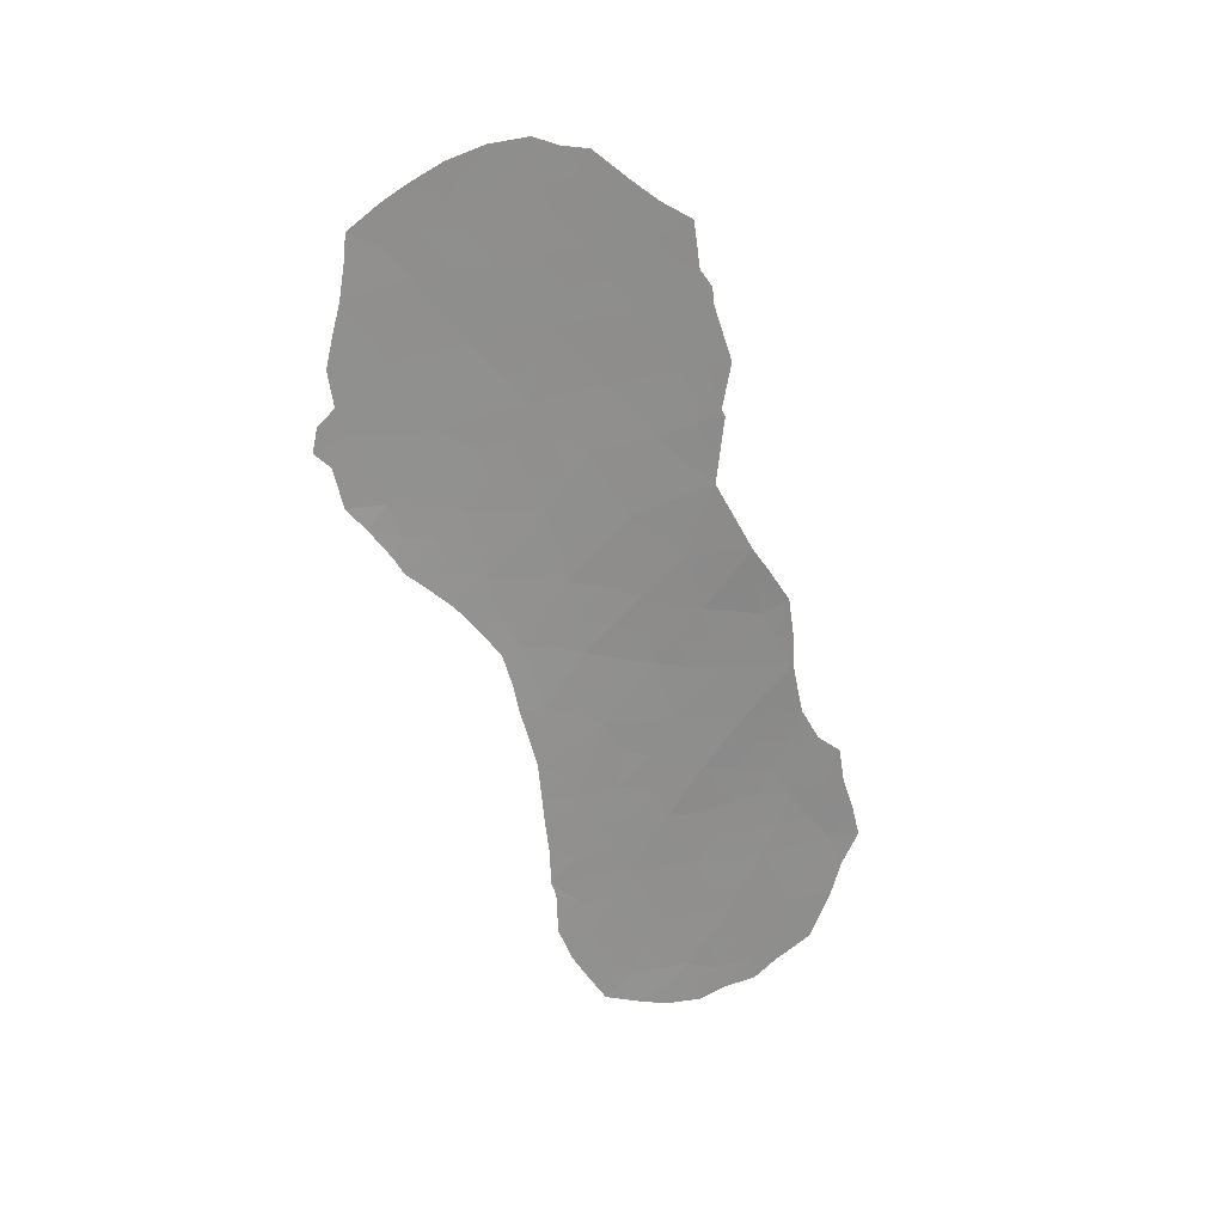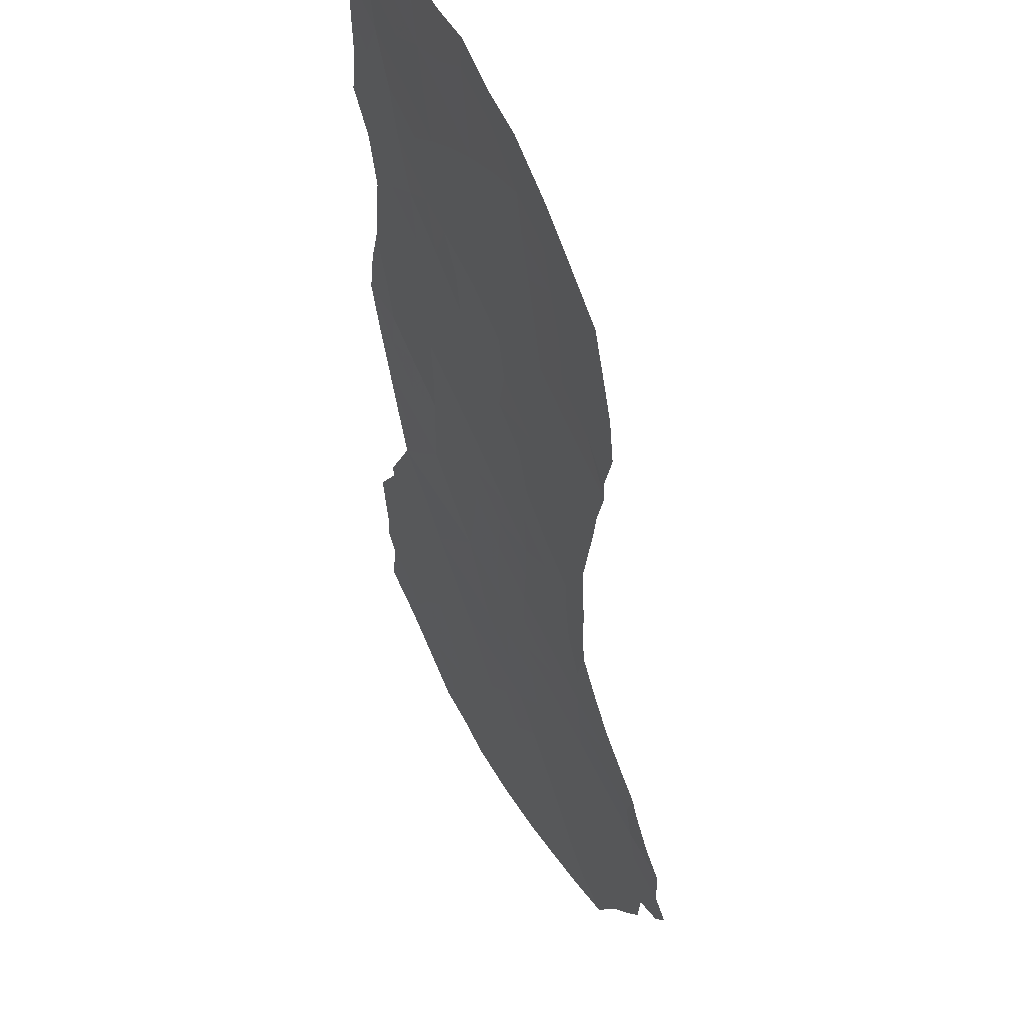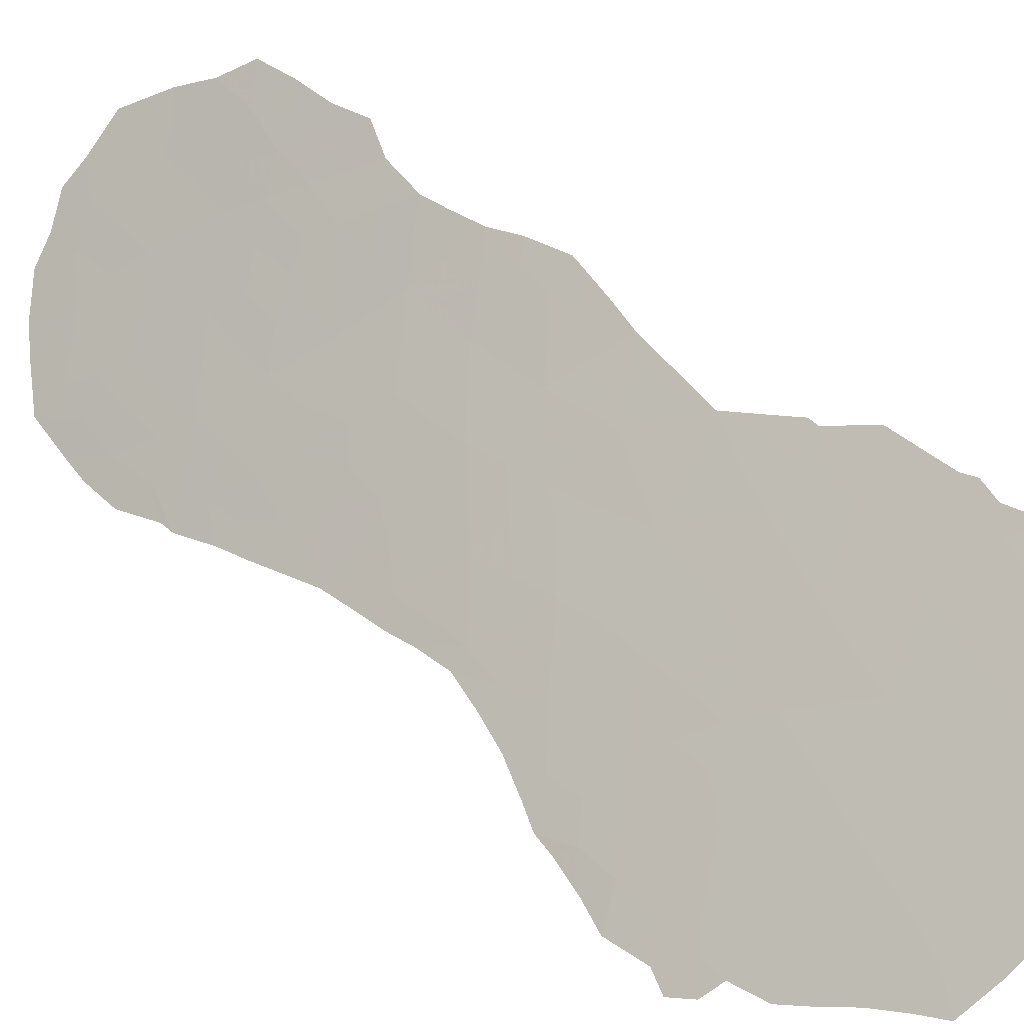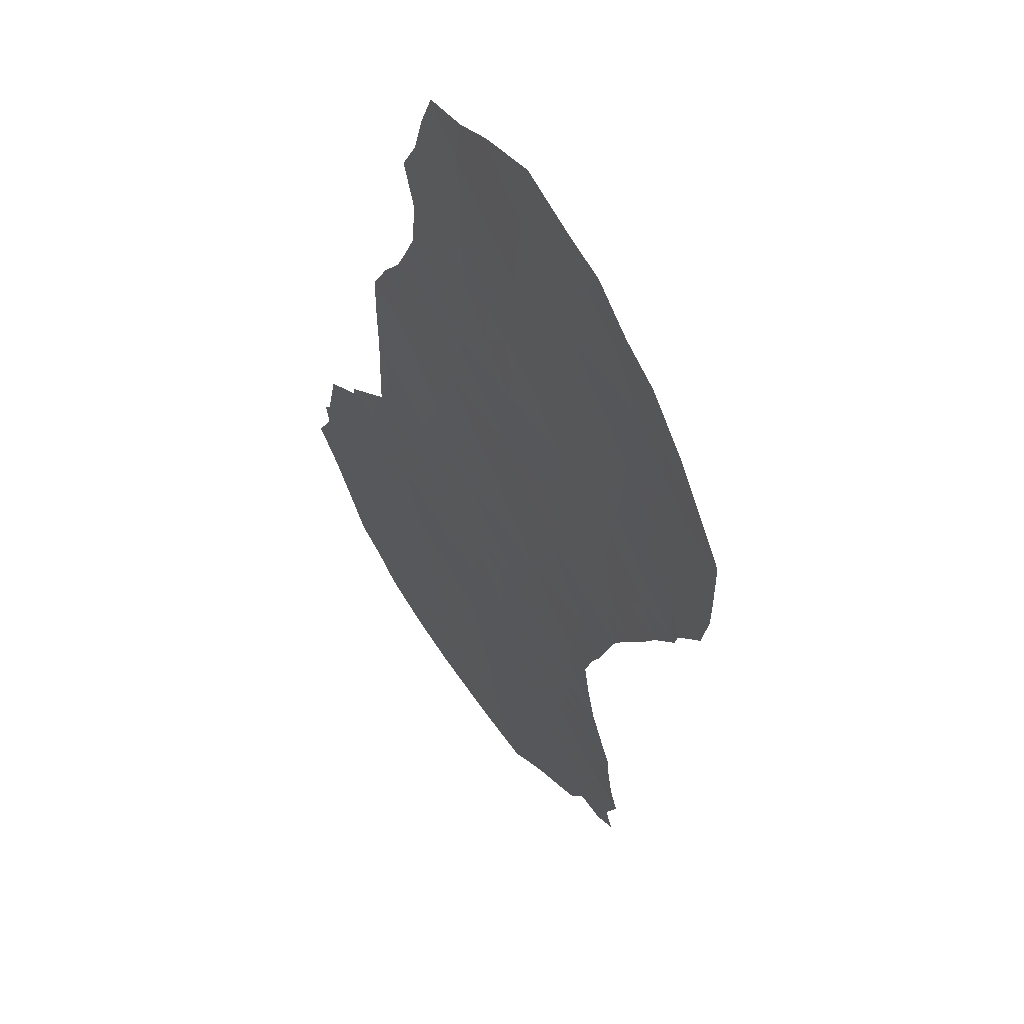
<metadata>
{"format":"obj","ext":"obj","renderer":"f3d","projection":"perspective","resolution":1024,"background":"white","views":[{"elev":24.5,"azim":-141.3,"up":"+Y"},{"elev":-15.6,"azim":-6.7,"up":"+Z"},{"elev":21.7,"azim":122.3,"up":"+Z"},{"elev":2.2,"azim":-15.8,"up":"+Z"}]}
</metadata>
<code>
v 89.72 30.24 86.01
v 89.63 40.52 85.83
v 91.89 33.29 82.04
v 93.68 41.58 79.24
v 89.31 28.52 86.83
v 89.85 27.16 85.85
v 93.54 36.92 79.36
v 89.55 21.95 86.53
v 92.36 35.48 81.29
v 90.76 30.55 84.06
v 93.33 43.68 79.82
v 92.2 43.78 81.65
v 89.06 31.63 87.19
v 89.93 38.76 85.36
v 91.14 28.36 83.33
v 89.43 25.34 86.74
v 90.34 36.6 84.71
v 92.03 39.09 81.93
v 91.24 34.99 83.2
v 90.4 22.07 84.83
v 90.71 40.38 84.1
v 90.02 32.1 85.42
v 88.96 23.44 87.69
v 89.32 33.51 86.62
v 89.51 35.28 86.17
v 90.21 34.18 84.99
v 90.25 42.23 84.8
v 93.76 37.86 79.04
v 88.61 21.57 88.47
v 94.24 39.85 78.29
v 88.71 29.87 87.91
v 88.35 27.93 88.81
v 91.03 32.83 83.57
v 88.47 25.12 88.65
v 91.58 31.39 82.54
v 89.95 23.74 85.73
v 92.7 37.43 80.78
v 90.1 29.25 85.34
v 89.36 38.99 86.29
v 90.39 25.65 84.83
v 90.94 38.57 83.71
v 91.58 37.06 82.65
v 88.47 33.07 88.23
v 93.01 39.62 80.32
v 90.96 44.13 83.64
v 91.8 40.11 82.31
v 91.4 42.09 82.95
v 91.81 46.12 82.26
v 88.05 23.24 89.56
v 87.49 25.15 90.69
v 92.56 41.82 81.08
v 87.31 28.06 90.84
v 87.25 27.04 91.02
v 92.83 34.75 80.46
v 92.27 46.79 81.52
v 91.67 46.89 82.47
v 94.27 43.24 78.28
v 91.57 27.8 82.5
v 91.67 29.68 82.34
v 89.13 42.26 86.59
v 89.14 42.67 86.57
v 93.66 36.4 79.1
v 94 37.24 78.58
v 88.84 40.6 87.09
v 88.56 20.79 88.6
v 88.23 21.23 89.26
v 94.16 44.94 78.5
v 89.41 44.49 86.09
v 89.32 43.17 86.26
v 87.88 29.65 89.62
v 88.04 33.35 88.98
v 93.32 45.99 79.84
v 94.46 39.02 77.9
v 94.7 39.45 77.51
v 87.27 24.08 91.17
v 87.01 24.99 91.64
v 87.64 28.66 90.16
v 94.48 41.55 77.92
v 94.39 40.56 78.05
v 94.63 40.13 77.64
v 90.24 21.08 85.11
v 90.73 21.53 84.13
v 92.16 33.14 81.54
v 91.42 25.43 82.76
v 91.49 25.82 82.64
v 89.09 37.2 86.8
v 87.42 23.07 90.86
v 91.03 22.59 83.52
v 88.99 20.76 87.69
v 89.35 20.56 86.94
v 94.3 37.87 78.13
v 93.51 35.9 79.35
v 88.94 39.08 86.97
v 87.99 31.29 89.22
v 88.99 39.32 86.88
v 88.55 35.12 87.84
v 89.89 45.03 85.32
v 91.28 46.62 83.09
v 90.86 46.48 83.76
v 91.92 31.45 81.9
v 90.32 45.65 84.62
v 91.21 23.23 83.16
v 91.39 24.21 82.8
v 87.73 21.77 90.29
v 87.11 25.98 91.39
v 89.78 39.67 85.58
v 90.15 40.46 84.99
v 90.33 39.56 84.72
v 93.08 36.7 80.12
v 93.24 37.66 79.9
v 91.79 38.07 82.31
v 92.34 38.2 81.4
v 92.15 37.24 81.7
v 92.2 34.29 81.54
v 92.78 43.74 80.72
v 92.57 44.67 81.05
v 93.19 44.8 80.05
v 90.8 35.75 83.94
v 90.99 36.85 83.63
v 91.38 36.05 82.98
v 91.65 34.19 82.48
v 89.42 34.45 86.38
v 89.84 34.8 85.61
v 89.77 33.79 85.8
v 93.49 42.62 79.55
v 93.83 43.47 79.01
v 93.97 42.45 78.77
v 91.33 29.23 82.98
v 91.62 28.69 82.42
v 89.92 41.37 85.34
v 89.4 41.41 86.17
v 89.61 42.43 85.82
v 90.49 41.3 84.44
v 89.65 26.26 86.28
v 89.17 26.13 87.24
v 89.38 27.02 86.79
v 89.2 40.51 86.51
v 88.98 41.43 86.84
v 89.24 22.64 87.13
v 89.1 21.52 87.46
v 90.84 45.32 83.81
v 91.42 44.92 82.9
v 93.72 44.47 79.2
v 93.68 45.59 79.26
v 90.18 24.69 85.26
v 90.65 24.82 84.31
v 88.89 30.74 87.55
v 88.38 30.58 88.51
v 88.55 31.47 88.15
v 90.61 43.11 84.21
v 91.2 43.06 83.26
v 90.83 42.17 83.87
v 93.37 40.65 79.74
v 92.77 40.77 80.72
v 93.14 41.69 80.13
v 88.95 25.21 87.71
v 88.71 26.05 88.17
v 88.26 26 89.07
v 88.57 27.19 88.4
v 88.26 29.72 88.84
v 87.93 30.41 89.42
v 89.15 27.72 87.2
v 89.58 27.86 86.33
v 88.88 27.13 87.79
v 88.84 28.23 87.79
v 91.42 39.07 82.93
v 88.55 28.98 88.32
v 88.09 28.82 89.27
v 91.15 33.93 83.36
v 90.6 33.52 84.32
v 92.84 46.45 80.6
v 92.2 45.6 81.64
v 89.2 32.55 86.89
v 89.66 32.8 86.03
v 89.54 31.84 86.3
v 90.12 33.12 85.19
v 91.96 36.28 81.99
v 88.87 33.29 87.47
v 88.95 34.26 87.2
v 88.04 26.96 89.48
v 94.19 44.17 78.42
v 90.86 39.44 83.84
v 90.47 38.65 84.47
v 89.19 24.4 87.22
v 88.7 24.27 88.2
v 87.81 27.91 89.86
v 94.39 42.31 78.07
v 94.11 41.54 78.52
v 93.89 40.65 78.87
v 94.24 40.79 78.31
v 89.11 35.19 86.88
v 88.95 35.95 87.1
v 89.35 36.09 86.41
v 89.02 29.19 87.36
v 91.22 27.33 83.16
v 91.13 26.49 83.34
v 90.79 27.47 84.01
v 91.99 44.84 81.98
v 90.21 22.9 85.22
v 90 22.06 85.63
v 89.73 22.83 86.17
v 89.22 30.06 86.96
v 89.52 29.37 86.41
v 89.39 30.93 86.6
v 89.88 31.15 85.7
v 89.69 24.55 86.24
v 89.46 23.6 86.71
v 88.49 23.3 88.66
v 92.48 33.96 81.03
v 89.85 35.85 85.57
v 89.71 36.92 85.76
v 87.78 24.16 90.11
v 89.82 21.41 85.97
v 89.49 21.23 86.65
v 89.86 20.75 85.88
v 90.55 32.48 84.45
v 90.22 30.41 85.07
v 90.37 31.39 84.77
v 90.85 31.73 83.89
v 89.77 28.69 85.96
v 90.06 28.09 85.44
v 92.53 36.49 81.03
v 93.24 35.46 79.79
v 90.5 29.62 84.58
v 89.17 38.29 86.63
v 89.01 38.19 86.89
v 91.29 32.1 83.08
v 91.2 31.08 83.24
v 88.28 32.28 88.63
v 87.98 32.19 89.17
v 88.73 32.37 87.77
v 90.12 26.42 85.35
v 89.92 25.49 85.77
v 90.68 37.71 84.14
v 91.23 37.89 83.22
v 88.52 33.96 88.04
v 88.32 34.37 88.35
v 90.39 43.87 84.55
v 89.95 44.12 85.25
v 90.42 44.7 84.48
v 91.25 40.25 83.22
v 91.52 26.94 82.6
v 90.29 35.31 84.83
v 91.05 41.23 83.53
v 90.31 27.36 84.96
v 89.37 39.79 86.25
v 91.72 32.31 82.32
v 92.01 32.19 81.78
v 90.97 45.89 83.59
v 90.65 22.75 84.31
v 90.06 43.16 85.09
v 89.64 43.42 85.76
v 91.61 43.92 82.59
v 91.79 42.93 82.31
v 92.95 42.74 80.44
v 92.38 42.82 81.37
v 91.6 41.12 82.64
v 91.52 30.6 82.64
v 91.24 30.1 83.15
v 93.98 38.82 78.7
v 91.09 24.96 83.43
v 88.24 24.17 89.15
v 90.11 37.76 85.08
v 92.52 39.08 81.12
v 92.88 38.45 80.52
v 93.42 38.69 79.61
v 92.38 39.95 81.35
v 88.8 36.09 87.36
v 90.88 25.77 83.85
v 87.9 22.5 89.9
v 87.57 22.42 90.58
v 88.01 25.08 89.6
v 89.55 37.98 86.01
v 92.18 40.97 81.71
v 87.57 27.01 90.39
v 87.79 26.03 90.02
v 91.98 41.96 82.03
v 91.81 30.65 82.1
v 90.92 29.41 83.75
v 90.56 28.48 84.47
v 90.58 26.56 84.45
v 92.94 35.81 80.32
v 93.65 39.7 79.26
v 92.85 45.54 80.59
v 88.18 21.98 89.34
v 88.78 22.46 88.08
v 91.8 35.23 82.25
v 90.46 23.76 84.7
v 87.66 23.26 90.37
v 87.42 26.22 90.75
v 90.92 23.83 83.75
v 91.47 33.16 82.78
v 88.36 22.48 88.95
v 90.71 34.69 84.12
v 91.52 45.66 82.73
f 106 107 108
f 275 53 52
f 7 109 110
f 111 112 113
f 115 116 117
f 118 119 120
f 122 123 124
f 125 126 127
f 128 59 129
f 130 131 132
f 130 133 107
f 134 135 136
f 137 138 131
f 29 65 66
f 288 145 146
f 147 148 149
f 150 151 152
f 153 154 155
f 156 157 135
f 158 159 157
f 239 252 68
f 148 160 161
f 136 162 163
f 164 165 162
f 11 117 143
f 167 168 160
f 30 74 73
f 284 172 55
f 173 174 175
f 124 176 174
f 178 236 179
f 32 180 186
f 143 181 126
f 182 183 108
f 156 184 185
f 32 186 168
f 127 187 188
f 189 188 190
f 30 190 79
f 30 79 80
f 191 192 193
f 194 165 167
f 195 196 197
f 116 198 172
f 199 200 201
f 194 202 203
f 147 204 202
f 175 205 204
f 184 206 207
f 261 85 84
f 210 193 211
f 8 200 213
f 29 140 89
f 65 29 89
f 213 215 214
f 176 170 216
f 217 205 218
f 216 219 218
f 220 221 163
f 28 91 63
f 113 222 177
f 54 282 223
f 38 220 203
f 224 38 217
f 225 86 226
f 227 228 219
f 229 94 230
f 231 149 229
f 39 93 95
f 232 233 134
f 234 235 119
f 235 166 111
f 236 71 237
f 7 62 92
f 238 239 240
f 182 241 166
f 243 123 210
f 152 244 133
f 221 280 245
f 178 173 231
f 249 99 98
f 2 246 137
f 246 106 39
f 247 3 248
f 99 249 101
f 250 199 288
f 145 206 233
f 251 132 252
f 68 252 69
f 150 251 238
f 253 254 151
f 115 255 256
f 257 241 244
f 228 258 259
f 198 253 142
f 208 262 185
f 234 263 183
f 264 265 112
f 265 266 110
f 267 264 18
f 86 192 268
f 191 122 179
f 261 146 269
f 207 201 139
f 270 104 271
f 50 76 105
f 263 211 273
f 39 273 225
f 154 267 274
f 275 180 276
f 155 255 125
f 277 274 257
f 30 80 74
f 59 258 278
f 256 277 254
f 279 280 224
f 245 281 232
f 196 269 281
f 222 109 282
f 260 266 283
f 283 153 189
f 279 259 128
f 14 106 108
f 106 2 107
f 108 107 21
f 110 109 37
f 42 111 113
f 111 18 112
f 113 112 37
f 114 54 209
f 11 115 117
f 115 12 116
f 117 116 284
f 55 48 56
f 19 118 120
f 118 17 119
f 120 119 42
f 19 287 121
f 287 9 114
f 24 122 124
f 122 25 123
f 124 123 26
f 4 125 127
f 125 11 126
f 127 126 57
f 15 129 58
f 129 15 128
f 27 130 132
f 130 2 131
f 132 131 60
f 61 132 60
f 2 130 107
f 130 27 133
f 107 133 21
f 6 134 136
f 134 16 135
f 136 135 164
f 63 7 28
f 7 63 62
f 2 137 131
f 137 64 138
f 131 138 60
f 29 286 140
f 140 139 8
f 45 141 142
f 142 141 249
f 143 144 67
f 288 36 145
f 146 145 40
f 13 147 149
f 147 31 148
f 149 148 94
f 27 150 152
f 150 45 151
f 152 151 47
f 4 153 155
f 153 44 154
f 155 154 51
f 16 156 135
f 156 34 157
f 135 157 164
f 34 158 157
f 158 180 159
f 157 159 164
f 148 31 160
f 161 160 70
f 161 94 148
f 6 136 163
f 136 164 162
f 163 162 5
f 162 165 5
f 159 180 32
f 166 46 18
f 72 117 284
f 117 144 143
f 144 117 72
f 31 167 160
f 167 32 168
f 160 168 70
f 26 294 170
f 294 19 169
f 170 294 169
f 284 171 72
f 172 48 55
f 284 55 171
f 13 173 175
f 173 24 174
f 175 174 22
f 24 124 174
f 124 26 176
f 174 176 22
f 42 177 120
f 177 9 287
f 120 287 19
f 24 178 179
f 178 43 236
f 179 236 96
f 11 143 126
f 143 67 181
f 126 181 57
f 21 182 108
f 182 41 183
f 108 183 14
f 34 156 185
f 156 16 184
f 185 184 23
f 186 77 168
f 70 168 77
f 4 127 188
f 127 57 187
f 188 187 78
f 30 189 190
f 189 4 188
f 190 188 78
f 190 78 79
f 25 191 193
f 191 96 192
f 193 192 86
f 31 194 167
f 194 5 165
f 167 165 32
f 15 195 197
f 195 242 196
f 284 116 172
f 116 12 198
f 36 199 201
f 199 20 200
f 201 200 8
f 5 194 203
f 194 31 202
f 203 202 1
f 31 147 202
f 147 13 204
f 202 204 1
f 13 175 204
f 175 22 205
f 204 205 1
f 23 184 207
f 184 16 206
f 207 206 36
f 23 286 208
f 208 293 49
f 209 83 114
f 17 210 211
f 210 25 193
f 211 193 86
f 212 75 50
f 75 212 289
f 20 250 82
f 200 81 213
f 81 200 20
f 215 213 81
f 140 8 214
f 140 214 90
f 140 90 89
f 8 213 214
f 214 215 90
f 33 169 292
f 292 121 3
f 22 176 216
f 176 26 170
f 10 217 218
f 217 1 205
f 218 205 22
f 22 216 218
f 218 219 10
f 5 220 163
f 220 38 221
f 163 221 6
f 42 113 177
f 113 37 222
f 177 222 9
f 109 92 282
f 223 282 92
f 1 38 203
f 203 220 5
f 10 224 217
f 217 38 1
f 39 225 93
f 226 93 225
f 33 227 219
f 227 35 228
f 219 228 10
f 43 229 71
f 230 71 229
f 43 231 229
f 231 13 149
f 229 149 94
f 6 232 134
f 232 40 233
f 134 233 16
f 17 234 119
f 234 41 235
f 119 235 42
f 42 235 111
f 235 41 166
f 111 166 18
f 71 236 43
f 237 96 236
f 45 238 240
f 240 239 97
f 101 240 97
f 97 239 68
f 41 182 166
f 182 21 241
f 166 241 46
f 195 58 242
f 58 195 15
f 242 85 196
f 26 243 294
f 243 17 118
f 17 243 210
f 243 26 123
f 210 123 25
f 27 152 133
f 152 47 244
f 133 244 21
f 6 221 245
f 221 38 280
f 245 280 197
f 43 178 231
f 178 24 173
f 231 173 13
f 98 295 249
f 95 246 39
f 246 95 137
f 64 137 95
f 246 2 106
f 39 106 14
f 83 248 3
f 35 247 100
f 248 100 247
f 141 45 240
f 291 250 288
f 250 20 199
f 288 199 36
f 40 145 233
f 145 36 206
f 233 206 16
f 239 251 252
f 251 27 132
f 69 132 61
f 252 132 69
f 45 150 238
f 150 27 251
f 238 251 239
f 45 253 151
f 253 12 254
f 151 254 47
f 12 115 256
f 115 11 255
f 256 255 51
f 47 257 244
f 257 46 241
f 244 241 21
f 10 228 259
f 228 35 258
f 259 258 59
f 260 73 91
f 73 260 30
f 28 260 91
f 48 172 198
f 198 12 253
f 142 253 45
f 88 291 102
f 88 250 291
f 196 85 269
f 261 84 103
f 23 208 185
f 208 49 262
f 185 262 34
f 41 234 183
f 234 17 263
f 183 263 14
f 18 264 112
f 264 44 265
f 112 265 37
f 37 265 110
f 265 44 266
f 110 266 28
f 46 267 18
f 267 44 264
f 268 192 96
f 96 191 179
f 191 25 122
f 179 122 24
f 102 291 103
f 269 85 261
f 269 146 40
f 23 207 139
f 207 36 201
f 139 201 8
f 49 270 289
f 271 87 289
f 14 263 273
f 263 17 211
f 273 211 86
f 272 34 262
f 3 247 292
f 247 35 227
f 39 14 273
f 225 273 86
f 51 154 274
f 154 44 267
f 274 267 46
f 275 290 53
f 4 155 125
f 155 51 255
f 125 255 11
f 47 277 257
f 277 51 274
f 257 274 46
f 66 285 29
f 272 212 50
f 158 276 180
f 35 278 258
f 278 35 100
f 12 256 254
f 256 51 277
f 254 277 47
f 10 279 224
f 279 15 280
f 224 280 38
f 6 245 232
f 245 197 281
f 232 281 40
f 197 196 281
f 281 269 40
f 197 280 15
f 9 222 282
f 222 37 109
f 92 109 7
f 30 260 283
f 260 28 266
f 283 266 44
f 9 282 54
f 30 283 189
f 283 44 153
f 189 153 4
f 15 279 128
f 279 10 259
f 128 259 59
f 186 52 77
f 20 82 81
f 54 114 9
f 28 7 110
f 186 180 275
f 52 186 275
f 272 276 158
f 286 29 293
f 270 49 293
f 50 75 76
f 250 88 82
f 212 272 262
f 34 272 158
f 272 50 276
f 212 262 49
f 50 105 290
f 286 139 140
f 177 287 120
f 121 287 114
f 286 23 139
f 3 114 83
f 49 289 212
f 75 289 87
f 289 270 271
f 290 105 53
f 104 270 285
f 121 114 3
f 276 290 275
f 50 290 276
f 291 261 103
f 291 288 146
f 261 291 146
f 247 227 292
f 33 292 227
f 169 19 121
f 104 285 66
f 292 169 121
f 170 169 33
f 293 285 270
f 216 170 33
f 216 33 219
f 293 29 285
f 286 293 208
f 294 243 118
f 294 118 19
f 295 198 142
f 142 249 295
f 48 98 56
f 48 295 98
f 159 32 165
f 164 159 165
f 48 198 295
f 141 240 101
f 249 141 101

</code>
